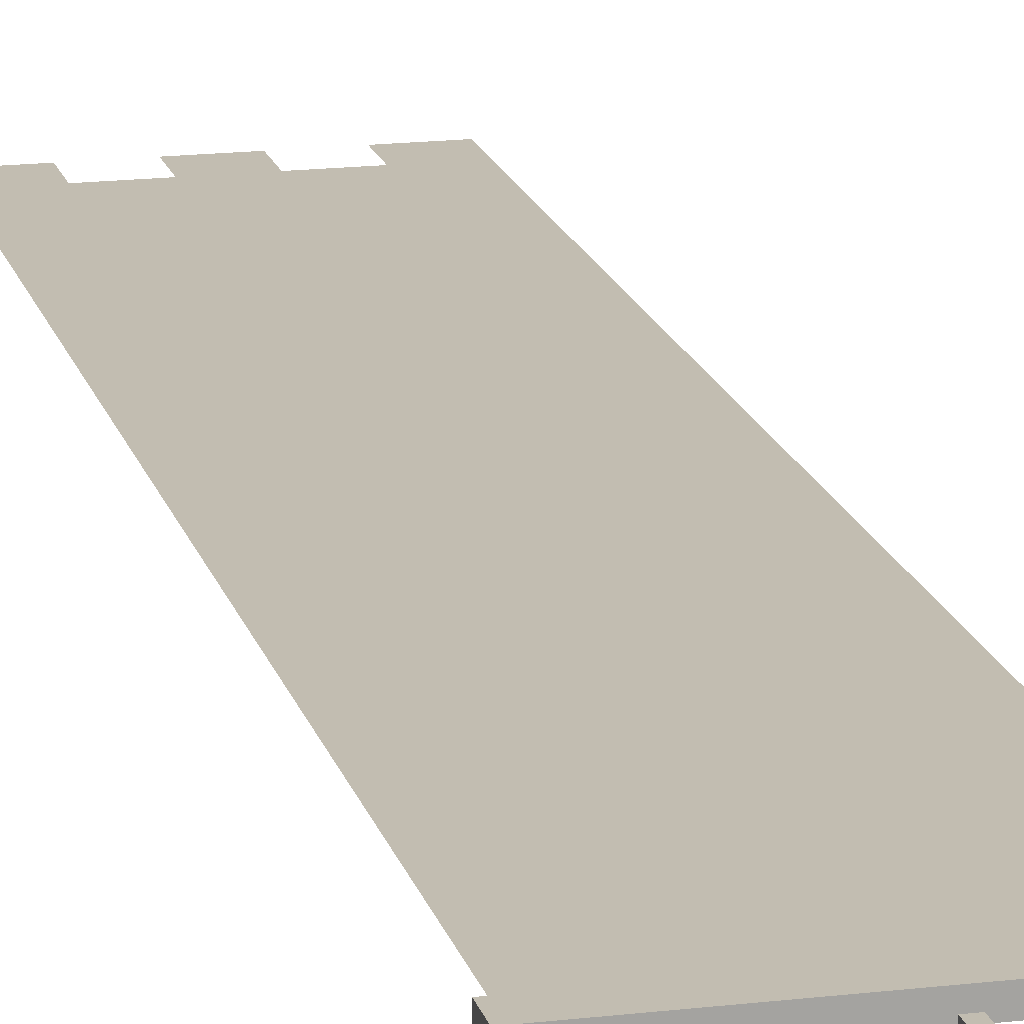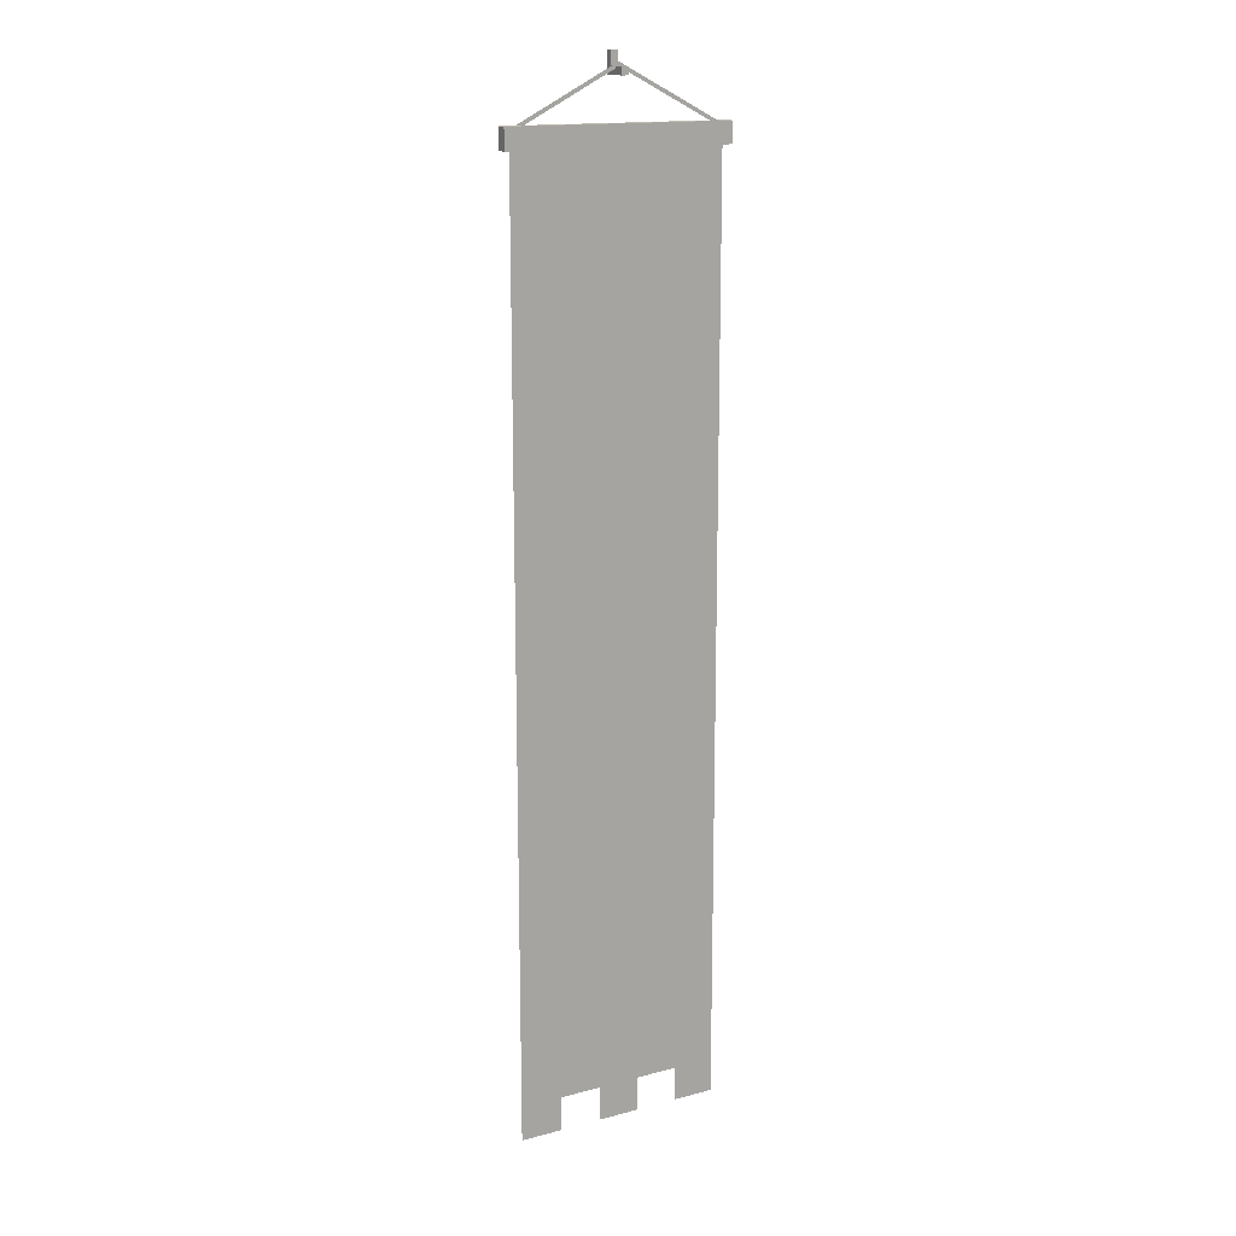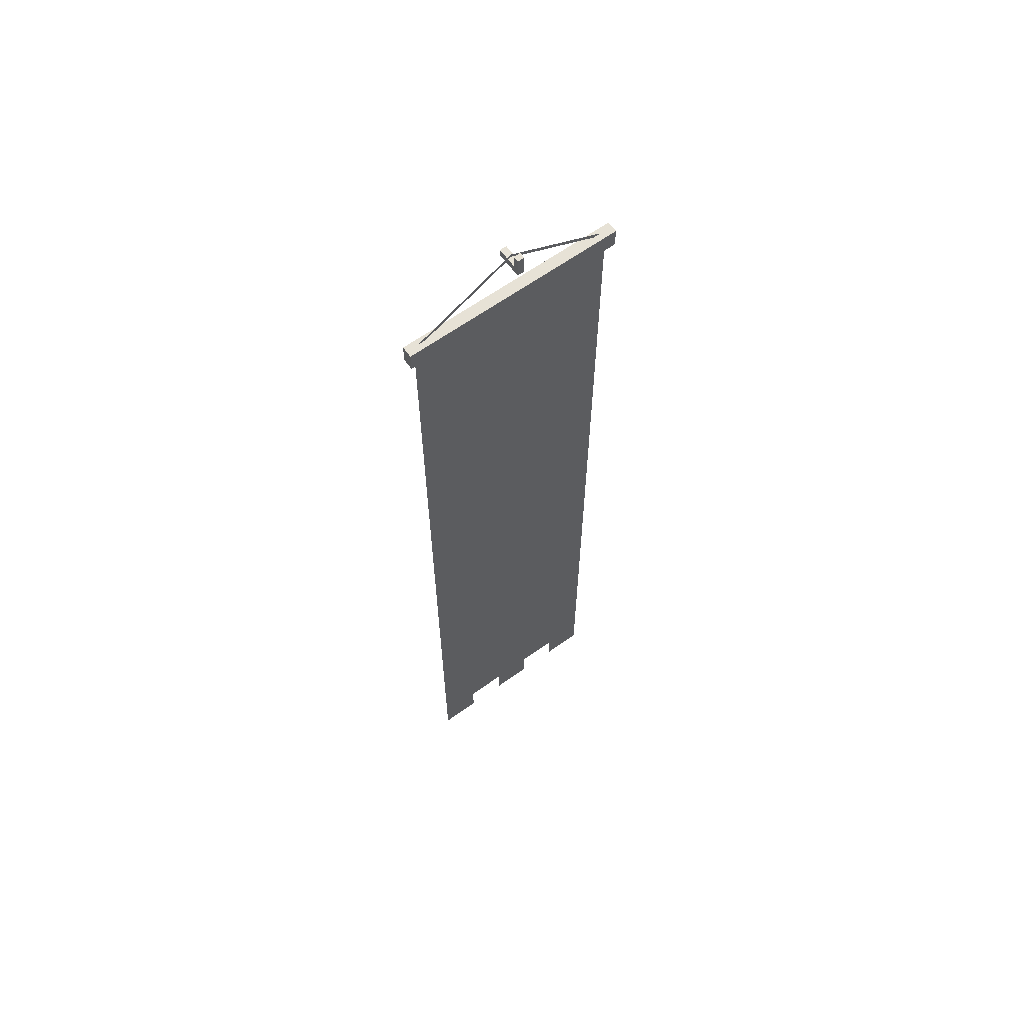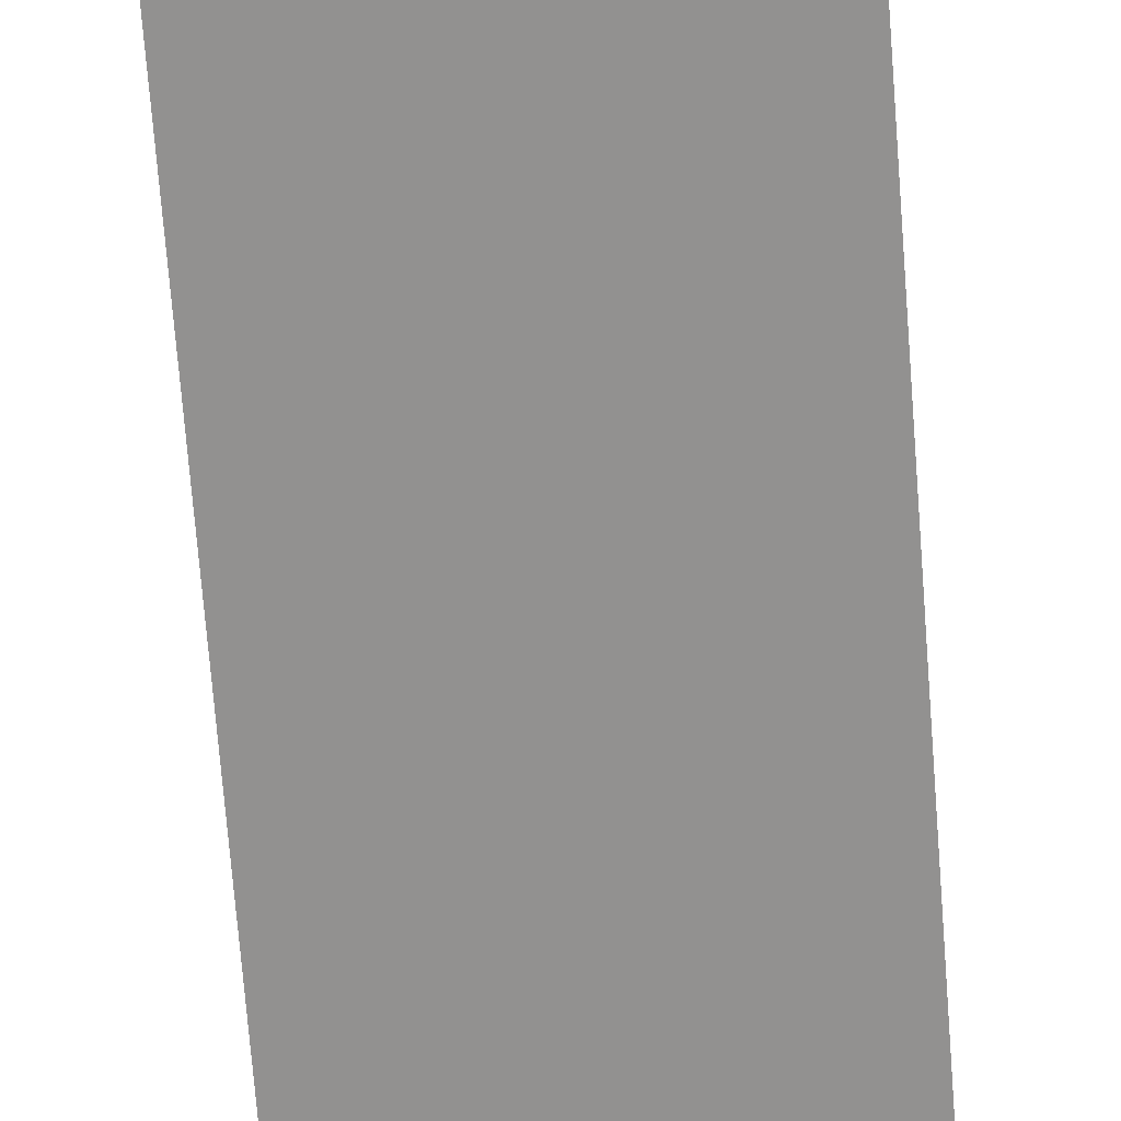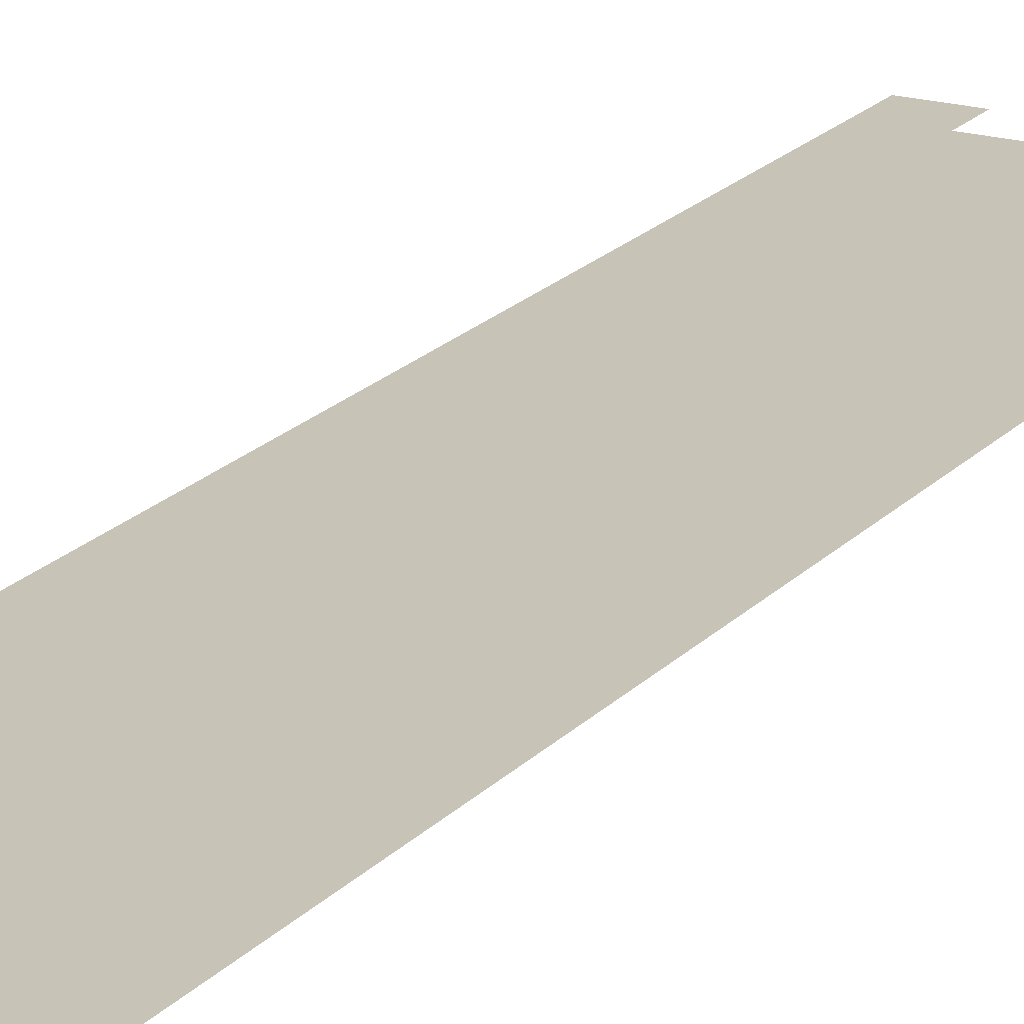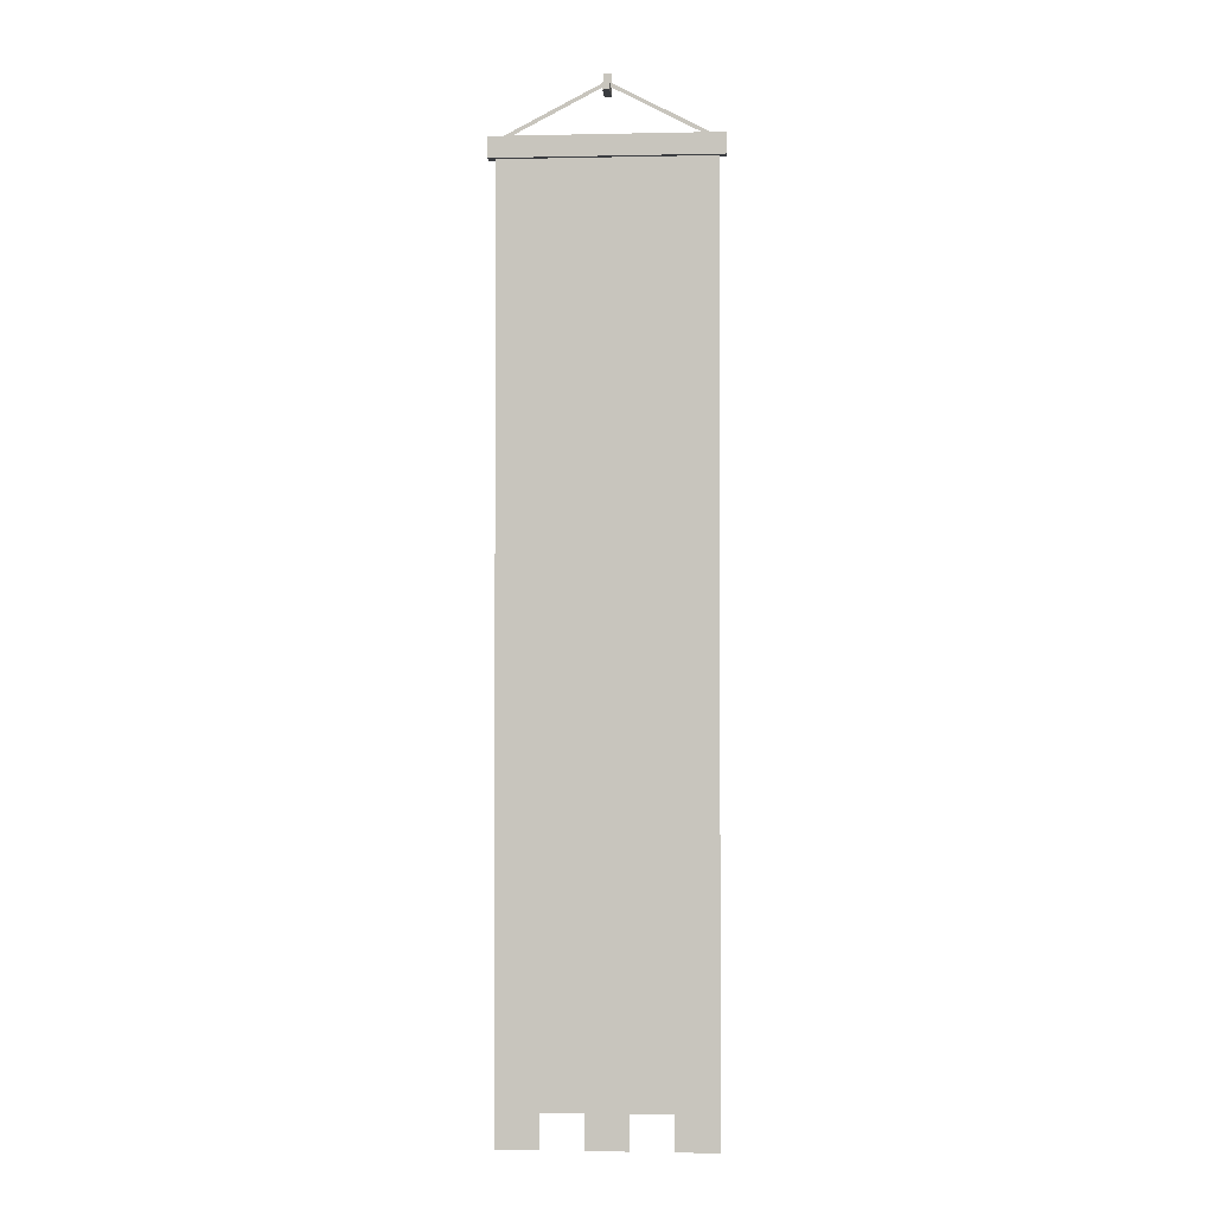
<metadata>
{"format":"obj","ext":"obj","renderer":"f3d","projection":"perspective","resolution":1024,"background":"white","views":[{"elev":16.9,"azim":166.4,"up":"+Z"},{"elev":15.6,"azim":151.1,"up":"+Y"},{"elev":63.5,"azim":-36.0,"up":"+Y"},{"elev":-66.1,"azim":-175.7,"up":"+Z"},{"elev":19.6,"azim":-151.3,"up":"+Z"},{"elev":-1.7,"azim":-175.6,"up":"+Y"}]}
</metadata>
<code>
v -39.55 -15.33 1.436
v 39.55 -15.33 1.436
v -39.55 -22.57 1.436
v 39.55 -22.57 1.436
v -39.55 -22.57 1.436
v 39.55 -15.33 1.436
v 39.55 -15.33 5.436
v -39.55 -15.33 5.436
v -39.55 -22.57 5.436
v 39.55 -15.33 5.436
v -39.55 -22.57 5.436
v 39.55 -22.57 5.436
v 39.55 -22.57 5.436
v -39.55 -22.57 5.436
v -39.55 -22.57 1.436
v 39.55 -22.57 5.436
v -39.55 -22.57 1.436
v 39.55 -22.57 1.436
v 39.55 -22.57 5.436
v 39.55 -15.33 1.436
v 39.55 -15.33 5.436
v 39.55 -15.33 1.436
v 39.55 -22.57 5.436
v 39.55 -22.57 1.436
v -39.55 -15.33 5.436
v 39.55 -15.33 5.436
v 39.55 -15.33 1.436
v -39.55 -15.33 5.436
v 39.55 -15.33 1.436
v -39.55 -15.33 1.436
v -39.55 -22.57 5.436
v -39.55 -15.33 5.436
v -39.55 -15.33 1.436
v -39.55 -22.57 5.436
v -39.55 -15.33 1.436
v -39.55 -22.57 1.436
v -37.97 -16.79 3.258
v -3.1e-05 1.331 3.258
v -3.1e-05 2.788 3.258
v -3.1e-05 1.331 3.258
v -37.97 -16.79 3.258
v -37.97 -18.25 3.258
v 37.97 -16.79 3.258
v -3.1e-05 2.788 3.258
v -3.1e-05 1.331 3.258
v 37.97 -16.79 3.258
v -3.1e-05 1.331 3.258
v 37.97 -18.25 3.258
v 1.21 -1.232 -0.8289
v -1.21 -1.232 -0.8289
v 1.21 1.449 -0.8289
v -1.21 -1.232 -0.8289
v -1.21 1.449 -0.8289
v 1.21 1.449 -0.8289
v -1.21 -1.232 8.409
v -1.21 -1.232 -0.8289
v 1.21 -1.232 8.409
v 1.21 -1.232 8.409
v -1.21 -1.232 -0.8289
v 1.21 -1.232 -0.8289
v 1.21 -1.232 8.409
v 1.21 -1.232 -0.8289
v 1.21 1.449 6.327
v 1.21 1.449 6.327
v 1.21 -1.232 -0.8289
v 1.21 1.449 -0.8289
v 1.21 1.449 6.327
v 1.21 1.449 -0.8289
v -1.21 1.449 6.327
v -1.21 1.449 6.327
v 1.21 1.449 -0.8289
v -1.21 1.449 -0.8289
v -1.21 1.449 6.327
v -1.21 -1.232 -0.8289
v -1.21 -1.232 8.409
v -1.21 -1.232 -0.8289
v -1.21 1.449 6.327
v -1.21 1.449 -0.8289
v -1.21 6.208 8.409
v 1.21 6.208 8.409
v 1.21 6.208 6.327
v -1.21 6.208 8.409
v 1.21 6.208 6.327
v -1.21 6.208 6.327
v -1.21 1.449 6.327
v -1.21 6.208 6.327
v 1.21 1.449 6.327
v 1.21 1.449 6.327
v -1.21 6.208 6.327
v 1.21 6.208 6.327
v -1.21 -1.232 8.409
v -1.21 6.208 8.409
v -1.21 1.449 6.327
v -1.21 1.449 6.327
v -1.21 6.208 8.409
v -1.21 6.208 6.327
v -1.21 6.208 8.409
v -1.21 -1.232 8.409
v 1.21 6.208 8.409
v 1.21 6.208 8.409
v -1.21 -1.232 8.409
v 1.21 -1.232 8.409
v 1.21 1.449 6.327
v 1.21 6.208 8.409
v 1.21 -1.232 8.409
v 1.21 6.208 8.409
v 1.21 1.449 6.327
v 1.21 6.208 6.327
v -36.97 -19.82 3.436
v 36.97 -182.9 3.436
v 36.97 -19.82 3.436
v 36.97 -182.9 3.436
v -36.97 -19.82 3.436
v -36.97 -183.7 3.436
v -36.97 -348.1 3.436
v -22.18 -348.1 3.436
v -22.18 -335.9 3.436
v -36.97 -183.7 3.436
v -36.97 -348.1 3.436
v -22.18 -335.9 3.436
v -7.394 -335.9 3.436
v -36.97 -183.7 3.436
v -22.18 -335.9 3.436
v 7.394 -335.9 3.436
v -36.97 -183.7 3.436
v -7.394 -335.9 3.436
v -7.394 -335.9 3.436
v -7.394 -348.1 3.436
v 7.394 -335.9 3.436
v 7.394 -335.9 3.436
v -7.394 -348.1 3.436
v 7.394 -348.1 3.436
v -36.97 -183.7 3.436
v 7.394 -335.9 3.436
v 36.97 -182.9 3.436
v 7.394 -335.9 3.436
v 22.18 -335.9 3.436
v 36.97 -182.9 3.436
v 22.18 -335.9 3.436
v 36.97 -348.1 3.436
v 36.97 -182.9 3.436
v 22.18 -335.9 3.436
v 22.18 -348.1 3.436
v 36.97 -348.1 3.436
g UnrealEdObject
f 1 2 3
f 4 5 6
f 7 8 9
f 10 11 12
f 13 14 15
f 16 17 18
f 19 20 21
f 22 23 24
f 25 26 27
f 28 29 30
f 31 32 33
f 34 35 36
f 37 38 39
f 40 41 42
f 43 44 45
f 46 47 48
f 49 50 51
f 52 53 54
f 55 56 57
f 58 59 60
f 61 62 63
f 64 65 66
f 67 68 69
f 70 71 72
f 73 74 75
f 76 77 78
f 79 80 81
f 82 83 84
f 85 86 87
f 88 89 90
f 91 92 93
f 94 95 96
f 97 98 99
f 100 101 102
f 103 104 105
f 106 107 108
f 109 110 111
f 112 113 114
f 115 116 117
f 118 119 120
f 121 122 123
f 124 125 126
f 127 128 129
f 130 131 132
f 133 134 135
f 136 137 138
f 139 140 141
f 142 143 144
g

</code>
